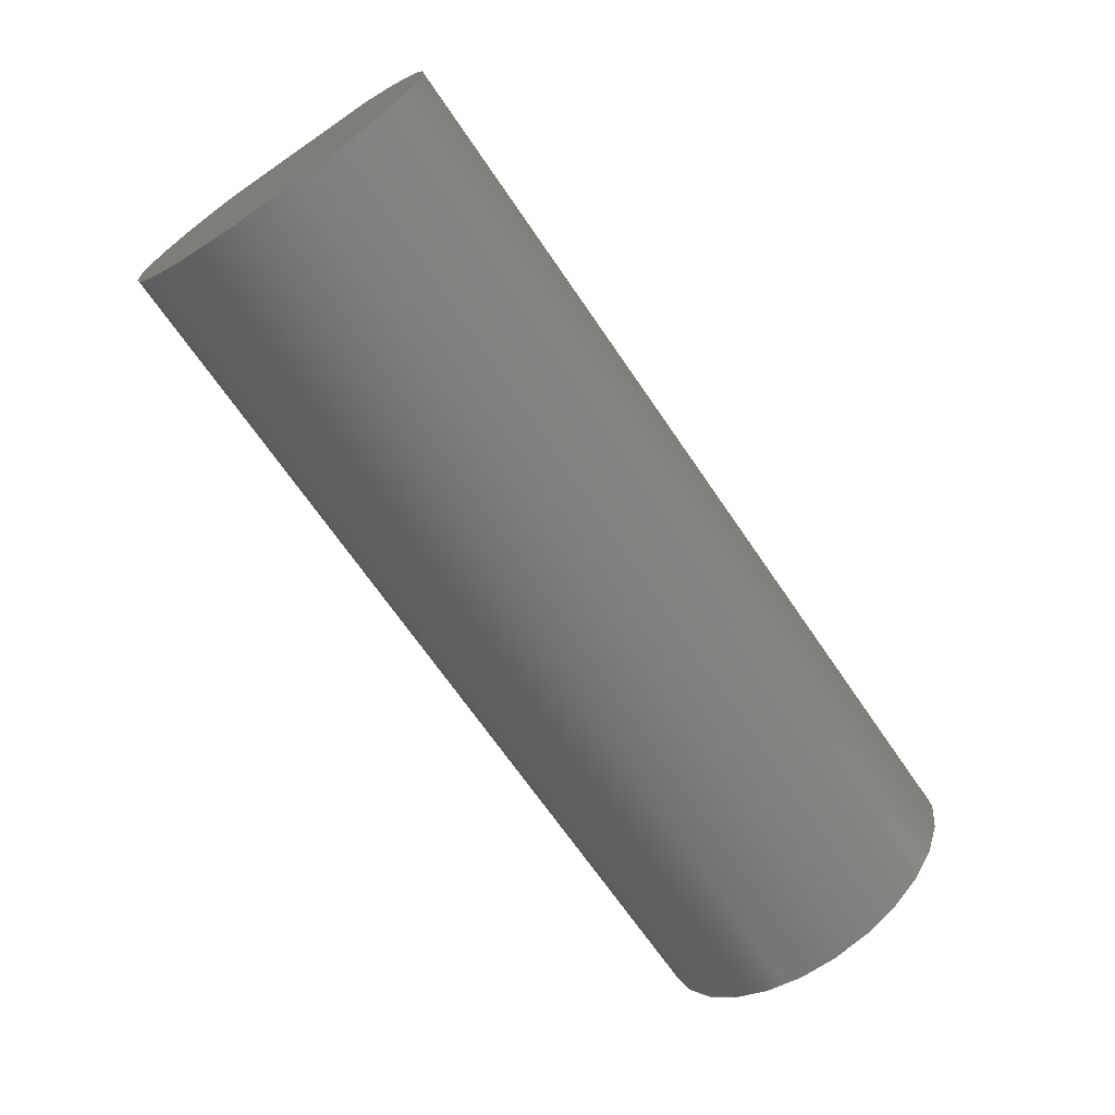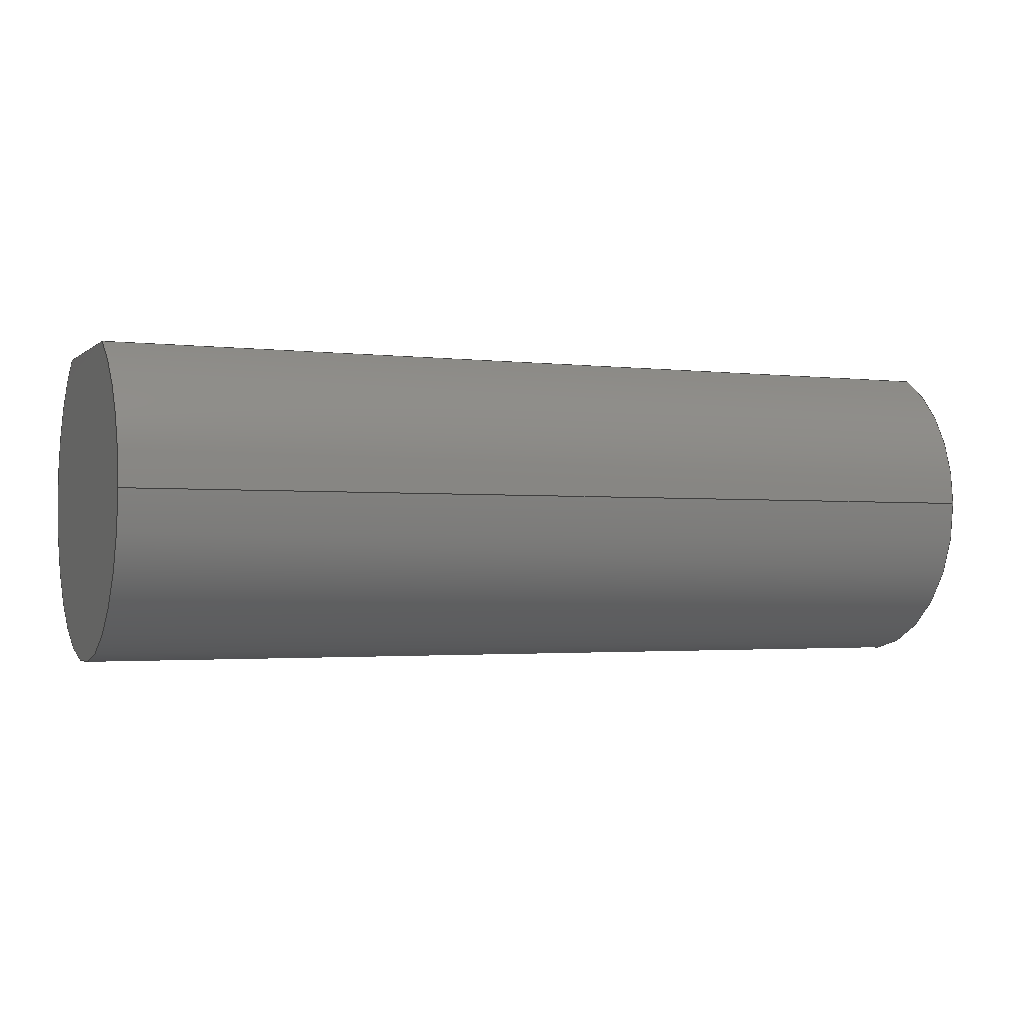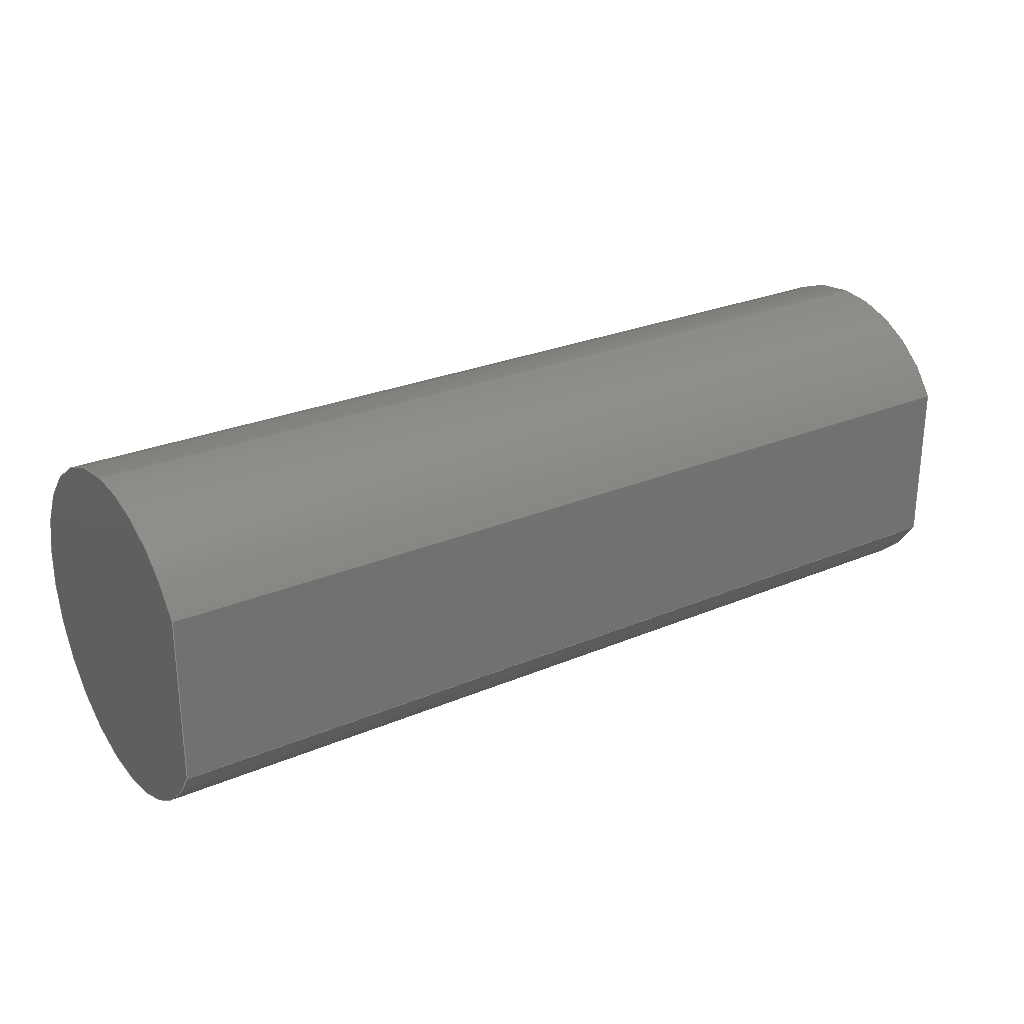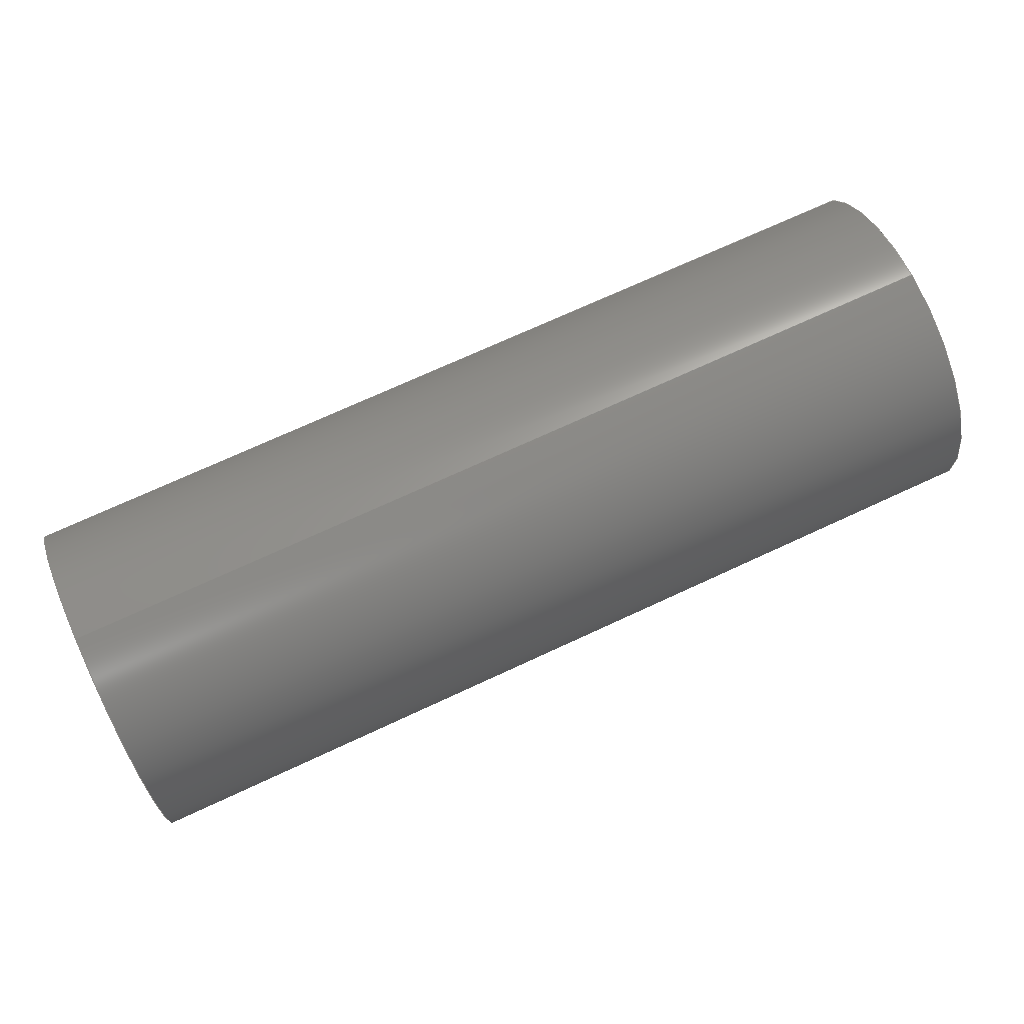
<metadata>
{"format":"step","ext":"step","renderer":"f3d","projection":"perspective","resolution":1024,"background":"white","views":[{"elev":-68.9,"azim":-55.6,"up":"+Y"},{"elev":-2.0,"azim":156.8,"up":"+Y"},{"elev":26.4,"azim":146.3,"up":"+Z"},{"elev":71.7,"azim":-24.9,"up":"+Z"}]}
</metadata>
<code>
ISO-10303-21;
DATA;
#1 = DIRECTION ( 'NONE',  ( 0, -1, 1.446e-16 ) ) ;
#2 = AXIS2_PLACEMENT_3D ( 'NONE', #5, #203, #40 ) ;
#3 = ORIENTED_EDGE ( 'NONE', *, *, #71, .F. ) ;
#4 = ORIENTED_EDGE ( 'NONE', *, *, #47, .T. ) ;
#5 = CARTESIAN_POINT ( 'NONE',  ( 0, 0, 0 ) ) ;
#6 = ORIENTED_EDGE ( 'NONE', *, *, #138, .F. ) ;
#7 = EDGE_CURVE ( 'NONE', #111, #128, #135, .T. ) ;
#8 = CARTESIAN_POINT ( 'NONE',  ( 0, 0, 0 ) ) ;
#9 = DIRECTION ( 'NONE',  ( 1, 0, 0 ) ) ;
#10 = LINE ( 'NONE', #99, #13 ) ;
#11 = DIRECTION ( 'NONE',  ( 0, 1.446e-16, 1 ) ) ;
#12 = ORIENTED_EDGE ( 'NONE', *, *, #91, .T. ) ;
#13 = VECTOR ( 'NONE', #70, 1000 ) ;
#14 = ADVANCED_FACE ( 'NONE', ( #38 ), #98, .F. ) ;
#15 = LINE ( 'NONE', #48, #148 ) ;
#16 = VERTEX_POINT ( 'NONE', #147 ) ;
#17 = AXIS2_PLACEMENT_3D ( 'NONE', #96, #167, #101 ) ;
#18 = CARTESIAN_POINT ( 'NONE',  ( 0, 2.598, 1.5 ) ) ;
#19 = AXIS2_PLACEMENT_3D ( 'NONE', #30, #171, #103 ) ;
#20 = ORIENTED_EDGE ( 'NONE', *, *, #105, .T. ) ;
#21 = ORIENTED_EDGE ( 'NONE', *, *, #7, .F. ) ;
#22 = CARTESIAN_POINT ( 'NONE',  ( 0, 0, 0 ) ) ;
#23 = AXIS2_PLACEMENT_3D ( 'NONE', #22, #131, #102 ) ;
#24 = APPLICATION_PROTOCOL_DEFINITION ( 'draft international standard', 'automotive_design', 1998, #97 ) ;
#25 = PRESENTATION_STYLE_ASSIGNMENT (( #172 ) ) ;
#26 = CARTESIAN_POINT ( 'NONE',  ( 16.7, 0, 3 ) ) ;
#27 = CYLINDRICAL_SURFACE ( 'NONE', #161, 3 ) ;
#28 = EDGE_CURVE ( 'NONE', #141, #128, #15, .T. ) ;
#29 = VECTOR ( 'NONE', #11, 1000 ) ;
#30 = CARTESIAN_POINT ( 'NONE',  ( 16.7, 0, 0 ) ) ;
#31 = PRODUCT ( 'shaft_round_wcut_6mm_for_motor_transmission1', 'shaft_round_wcut_6mm_for_motor_transmission1', '', ( #56 ) ) ;
#32 = ORIENTED_EDGE ( 'NONE', *, *, #7, .T. ) ;
#33 = FACE_OUTER_BOUND ( 'NONE', #78, .T. ) ;
#34 = MECHANICAL_DESIGN_GEOMETRIC_PRESENTATION_REPRESENTATION (  '', ( #158 ), #69 ) ;
#35 = ORIENTED_EDGE ( 'NONE', *, *, #142, .T. ) ;
#36 = DIRECTION ( 'NONE',  ( 0, 0, -1 ) ) ;
#37 = UNCERTAINTY_MEASURE_WITH_UNIT (LENGTH_MEASURE( 1e-05 ), #121, 'distance_accuracy_value', 'NONE');
#38 = FACE_OUTER_BOUND ( 'NONE', #195, .T. ) ;
#39 = PRODUCT_DEFINITION ( 'UNKNOWN', '', #139, #157 ) ;
#40 = DIRECTION ( 'NONE',  ( 1, 0, 0 ) ) ;
#41 = FILL_AREA_STYLE_COLOUR ( '', #115 ) ;
#42 = CARTESIAN_POINT ( 'NONE',  ( 0, 2.598, -1.5 ) ) ;
#43 = DIRECTION ( 'NONE',  ( 0, 0, -1 ) ) ;
#44 = AXIS2_PLACEMENT_3D ( 'NONE', #75, #1, #178 ) ;
#45 = AXIS2_PLACEMENT_3D ( 'NONE', #194, #110, #94 ) ;
#46 = ORIENTED_EDGE ( 'NONE', *, *, #105, .F. ) ;
#47 = EDGE_CURVE ( 'NONE', #141, #92, #199, .T. ) ;
#48 = CARTESIAN_POINT ( 'NONE',  ( 16.7, 2.598, -1.5 ) ) ;
#49 = ORIENTED_EDGE ( 'NONE', *, *, #165, .F. ) ;
#50 = AXIS2_PLACEMENT_3D ( 'NONE', #8, #57, #82 ) ;
#51 = ORIENTED_EDGE ( 'NONE', *, *, #88, .T. ) ;
#52 = EDGE_LOOP ( 'NONE', ( #112, #46, #21, #162 ) ) ;
#53 = PLANE ( 'NONE',  #19 ) ;
#54 = DIRECTION ( 'NONE',  ( 0, 0, -1 ) ) ;
#55 = ADVANCED_FACE ( 'NONE', ( #33 ), #140, .T. ) ;
#56 = PRODUCT_CONTEXT ( 'NONE', #86, 'mechanical' ) ;
#57 = DIRECTION ( 'NONE',  ( 1, 0, 0 ) ) ;
#58 = CARTESIAN_POINT ( 'NONE',  ( 16.7, 2.598, -1.5 ) ) ;
#59 = CARTESIAN_POINT ( 'NONE',  ( 16.7, 2.598, -1.5 ) ) ;
#60 = ADVANCED_FACE ( 'NONE', ( #61 ), #125, .T. ) ;
#61 = FACE_OUTER_BOUND ( 'NONE', #175, .T. ) ;
#62 = MECHANICAL_DESIGN_GEOMETRIC_PRESENTATION_REPRESENTATION (  '', ( #126 ), #73 ) ;
#63 = DIRECTION ( 'NONE',  ( -1, -0, -0 ) ) ;
#64 = VERTEX_POINT ( 'NONE', #18 ) ;
#65 = DIRECTION ( 'NONE',  ( -1, -0, -0 ) ) ;
#66 = FACE_OUTER_BOUND ( 'NONE', #52, .T. ) ;
#67 = LINE ( 'NONE', #26, #90 ) ;
#68 = DIRECTION ( 'NONE',  ( -1, -0, -0 ) ) ;
#69 =( GEOMETRIC_REPRESENTATION_CONTEXT ( 3 ) GLOBAL_UNCERTAINTY_ASSIGNED_CONTEXT ( ( #107 ) ) GLOBAL_UNIT_ASSIGNED_CONTEXT ( ( #83, #114, #134 ) ) REPRESENTATION_CONTEXT ( 'NONE', 'WORKASPACE' ) );
#70 = DIRECTION ( 'NONE',  ( -1, -0, -0 ) ) ;
#71 = EDGE_CURVE ( 'NONE', #127, #111, #77, .T. ) ;
#72 = FILL_AREA_STYLE_COLOUR ( '', #208 ) ;
#73 =( GEOMETRIC_REPRESENTATION_CONTEXT ( 3 ) GLOBAL_UNCERTAINTY_ASSIGNED_CONTEXT ( ( #192 ) ) GLOBAL_UNIT_ASSIGNED_CONTEXT ( ( #133, #117, #155 ) ) REPRESENTATION_CONTEXT ( 'NONE', 'WORKASPACE' ) );
#74 = CARTESIAN_POINT ( 'NONE',  ( 0, 0, 0 ) ) ;
#75 = CARTESIAN_POINT ( 'NONE',  ( 16.7, 2.598, -1.5 ) ) ;
#76 = AXIS2_PLACEMENT_3D ( 'NONE', #189, #9, #183 ) ;
#77 = LINE ( 'NONE', #144, #168 ) ;
#78 = EDGE_LOOP ( 'NONE', ( #166, #80, #164, #51 ) ) ;
#79 = ADVANCED_BREP_SHAPE_REPRESENTATION ( 'shaft_round_wcut_6mm_for_motor_transmission1', ( #191, #2 ), #122 ) ;
#80 = ORIENTED_EDGE ( 'NONE', *, *, #91, .F. ) ;
#81 = AXIS2_PLACEMENT_3D ( 'NONE', #85, #150, #43 ) ;
#82 = DIRECTION ( 'NONE',  ( 0, 0, -1 ) ) ;
#83 =( LENGTH_UNIT ( ) NAMED_UNIT ( * ) SI_UNIT ( .MILLI., .METRE. ) );
#84 = EDGE_CURVE ( 'NONE', #130, #127, #177, .T. ) ;
#85 = CARTESIAN_POINT ( 'NONE',  ( 16.7, 0, 0 ) ) ;
#86 = APPLICATION_CONTEXT ( 'automotive_design' ) ;
#87 = CARTESIAN_POINT ( 'NONE',  ( 16.7, 3.674e-16, -3 ) ) ;
#88 = EDGE_CURVE ( 'NONE', #64, #16, #95, .T. ) ;
#89 = ORIENTED_EDGE ( 'NONE', *, *, #28, .F. ) ;
#90 = VECTOR ( 'NONE', #68, 1000 ) ;
#91 = EDGE_CURVE ( 'NONE', #92, #130, #180, .T. ) ;
#92 = VERTEX_POINT ( 'NONE', #152 ) ;
#93 = DIRECTION ( 'NONE',  ( -1, -0, -0 ) ) ;
#94 = DIRECTION ( 'NONE',  ( 0, 0, 1 ) ) ;
#95 = CIRCLE ( 'NONE', #50, 3 ) ;
#96 = CARTESIAN_POINT ( 'NONE',  ( 16.7, 0, 0 ) ) ;
#97 = APPLICATION_CONTEXT ( 'automotive_design' ) ;
#98 = PLANE ( 'NONE',  #44 ) ;
#99 = CARTESIAN_POINT ( 'NONE',  ( 16.7, 2.598, 1.5 ) ) ;
#100 = ADVANCED_FACE ( 'NONE', ( #66 ), #154, .F. ) ;
#101 = DIRECTION ( 'NONE',  ( 0, 0, -1 ) ) ;
#102 = DIRECTION ( 'NONE',  ( 0, 0, -1 ) ) ;
#103 = DIRECTION ( 'NONE',  ( 0, 0, -1 ) ) ;
#104 =( NAMED_UNIT ( * ) PLANE_ANGLE_UNIT ( ) SI_UNIT ( $, .RADIAN. ) );
#105 = EDGE_CURVE ( 'NONE', #128, #64, #136, .T. ) ;
#106 = CIRCLE ( 'NONE', #163, 3 ) ;
#107 = UNCERTAINTY_MEASURE_WITH_UNIT (LENGTH_MEASURE( 1e-05 ), #83, 'distance_accuracy_value', 'NONE');
#108 = CLOSED_SHELL ( 'NONE', ( #60, #124, #55, #14, #118, #100 ) ) ;
#109 = ORIENTED_EDGE ( 'NONE', *, *, #28, .T. ) ;
#110 = DIRECTION ( 'NONE',  ( -1, -0, -0 ) ) ;
#111 = VERTEX_POINT ( 'NONE', #204 ) ;
#112 = ORIENTED_EDGE ( 'NONE', *, *, #88, .F. ) ;
#113 = CARTESIAN_POINT ( 'NONE',  ( 16.7, 0, 3 ) ) ;
#114 =( NAMED_UNIT ( * ) PLANE_ANGLE_UNIT ( ) SI_UNIT ( $, .RADIAN. ) );
#115 = COLOUR_RGB ( '',0.8431, 0.8157, 0.7529 ) ;
#116 = DIRECTION ( 'NONE',  ( 0, 0, 1 ) ) ;
#117 =( NAMED_UNIT ( * ) PLANE_ANGLE_UNIT ( ) SI_UNIT ( $, .RADIAN. ) );
#118 = ADVANCED_FACE ( 'NONE', ( #201 ), #53, .T. ) ;
#119 = CARTESIAN_POINT ( 'NONE',  ( 16.7, 0, 0 ) ) ;
#120 = ORIENTED_EDGE ( 'NONE', *, *, #47, .F. ) ;
#121 =( LENGTH_UNIT ( ) NAMED_UNIT ( * ) SI_UNIT ( .MILLI., .METRE. ) );
#122 =( GEOMETRIC_REPRESENTATION_CONTEXT ( 3 ) GLOBAL_UNCERTAINTY_ASSIGNED_CONTEXT ( ( #37 ) ) GLOBAL_UNIT_ASSIGNED_CONTEXT ( ( #121, #104, #170 ) ) REPRESENTATION_CONTEXT ( 'NONE', 'WORKASPACE' ) );
#123 = ORIENTED_EDGE ( 'NONE', *, *, #84, .F. ) ;
#124 = ADVANCED_FACE ( 'NONE', ( #188 ), #27, .T. ) ;
#125 = CYLINDRICAL_SURFACE ( 'NONE', #45, 3 ) ;
#126 = STYLED_ITEM ( 'NONE', ( #25 ), #191 ) ;
#127 = VERTEX_POINT ( 'NONE', #87 ) ;
#128 = VERTEX_POINT ( 'NONE', #42 ) ;
#129 = PRODUCT_RELATED_PRODUCT_CATEGORY ( 'part', '', ( #31 ) ) ;
#130 = VERTEX_POINT ( 'NONE', #113 ) ;
#131 = DIRECTION ( 'NONE',  ( 1, 0, 0 ) ) ;
#132 = PRESENTATION_STYLE_ASSIGNMENT (( #182 ) ) ;
#133 =( LENGTH_UNIT ( ) NAMED_UNIT ( * ) SI_UNIT ( .MILLI., .METRE. ) );
#134 =( NAMED_UNIT ( * ) SI_UNIT ( $, .STERADIAN. ) SOLID_ANGLE_UNIT ( ) );
#135 = CIRCLE ( 'NONE', #143, 3 ) ;
#136 = LINE ( 'NONE', #205, #29 ) ;
#137 = SURFACE_SIDE_STYLE ('',( #186 ) ) ;
#138 = EDGE_CURVE ( 'NONE', #92, #64, #10, .T. ) ;
#139 = PRODUCT_DEFINITION_FORMATION_WITH_SPECIFIED_SOURCE ( 'ANY', '', #31, .NOT_KNOWN. ) ;
#140 = CYLINDRICAL_SURFACE ( 'NONE', #190, 3 ) ;
#141 = VERTEX_POINT ( 'NONE', #58 ) ;
#142 = EDGE_CURVE ( 'NONE', #130, #16, #67, .T. ) ;
#143 = AXIS2_PLACEMENT_3D ( 'NONE', #74, #207, #36 ) ;
#144 = CARTESIAN_POINT ( 'NONE',  ( 16.7, 3.674e-16, -3 ) ) ;
#145 = ORIENTED_EDGE ( 'NONE', *, *, #71, .T. ) ;
#146 = APPLICATION_PROTOCOL_DEFINITION ( 'draft international standard', 'automotive_design', 1998, #86 ) ;
#147 = CARTESIAN_POINT ( 'NONE',  ( 0, 0, 3 ) ) ;
#148 = VECTOR ( 'NONE', #65, 1000 ) ;
#149 = SURFACE_STYLE_FILL_AREA ( #198 ) ;
#150 = DIRECTION ( 'NONE',  ( 1, 0, 0 ) ) ;
#151 = DIRECTION ( 'NONE',  ( -1, -0, -0 ) ) ;
#152 = CARTESIAN_POINT ( 'NONE',  ( 16.7, 2.598, 1.5 ) ) ;
#153 = VECTOR ( 'NONE', #159, 1000 ) ;
#154 = PLANE ( 'NONE',  #23 ) ;
#155 =( NAMED_UNIT ( * ) SI_UNIT ( $, .STERADIAN. ) SOLID_ANGLE_UNIT ( ) );
#156 = ORIENTED_EDGE ( 'NONE', *, *, #185, .T. ) ;
#157 = PRODUCT_DEFINITION_CONTEXT ( 'detailed design', #97, 'design' ) ;
#158 = STYLED_ITEM ( 'NONE', ( #132 ), #79 ) ;
#159 = DIRECTION ( 'NONE',  ( 0, 1.446e-16, 1 ) ) ;
#160 = DIRECTION ( 'NONE',  ( 0, 0, 1 ) ) ;
#161 = AXIS2_PLACEMENT_3D ( 'NONE', #169, #151, #116 ) ;
#162 = ORIENTED_EDGE ( 'NONE', *, *, #185, .F. ) ;
#163 = AXIS2_PLACEMENT_3D ( 'NONE', #119, #184, #54 ) ;
#164 = ORIENTED_EDGE ( 'NONE', *, *, #138, .T. ) ;
#165 = EDGE_CURVE ( 'NONE', #127, #141, #106, .T. ) ;
#166 = ORIENTED_EDGE ( 'NONE', *, *, #142, .F. ) ;
#167 = DIRECTION ( 'NONE',  ( 1, 0, 0 ) ) ;
#168 = VECTOR ( 'NONE', #63, 1000 ) ;
#169 = CARTESIAN_POINT ( 'NONE',  ( 16.7, 0, 0 ) ) ;
#170 =( NAMED_UNIT ( * ) SI_UNIT ( $, .STERADIAN. ) SOLID_ANGLE_UNIT ( ) );
#171 = DIRECTION ( 'NONE',  ( 1, 0, 0 ) ) ;
#172 = SURFACE_STYLE_USAGE ( .BOTH. , #137 ) ;
#173 = PRODUCT_DEFINITION_SHAPE ( 'NONE', 'NONE',  #39 ) ;
#174 = PRESENTATION_LAYER_ASSIGNMENT (  '', '', ( #126 ) ) ;
#175 = EDGE_LOOP ( 'NONE', ( #49, #145, #32, #89 ) ) ;
#176 = CARTESIAN_POINT ( 'NONE',  ( 16.7, 0, 0 ) ) ;
#177 = CIRCLE ( 'NONE', #17, 3 ) ;
#178 = DIRECTION ( 'NONE',  ( 0, -1.446e-16, -1 ) ) ;
#179 = ORIENTED_EDGE ( 'NONE', *, *, #84, .T. ) ;
#180 = CIRCLE ( 'NONE', #81, 3 ) ;
#181 = ORIENTED_EDGE ( 'NONE', *, *, #165, .T. ) ;
#182 = SURFACE_STYLE_USAGE ( .BOTH. , #200 ) ;
#183 = DIRECTION ( 'NONE',  ( 0, 0, -1 ) ) ;
#184 = DIRECTION ( 'NONE',  ( 1, 0, 0 ) ) ;
#185 = EDGE_CURVE ( 'NONE', #16, #111, #197, .T. ) ;
#186 = SURFACE_STYLE_FILL_AREA ( #202 ) ;
#187 = SHAPE_DEFINITION_REPRESENTATION ( #173, #79 ) ;
#188 = FACE_OUTER_BOUND ( 'NONE', #196, .T. ) ;
#189 = CARTESIAN_POINT ( 'NONE',  ( 0, 0, 0 ) ) ;
#190 = AXIS2_PLACEMENT_3D ( 'NONE', #176, #93, #160 ) ;
#191 = MANIFOLD_SOLID_BREP ( 'Boss-Extrude1', #108 ) ;
#192 = UNCERTAINTY_MEASURE_WITH_UNIT (LENGTH_MEASURE( 1e-05 ), #133, 'distance_accuracy_value', 'NONE');
#193 = EDGE_LOOP ( 'NONE', ( #12, #179, #181, #4 ) ) ;
#194 = CARTESIAN_POINT ( 'NONE',  ( 16.7, 0, 0 ) ) ;
#195 = EDGE_LOOP ( 'NONE', ( #20, #6, #120, #109 ) ) ;
#196 = EDGE_LOOP ( 'NONE', ( #3, #123, #35, #156 ) ) ;
#197 = CIRCLE ( 'NONE', #76, 3 ) ;
#198 = FILL_AREA_STYLE ('',( #72 ) ) ;
#199 = LINE ( 'NONE', #59, #153 ) ;
#200 = SURFACE_SIDE_STYLE ('',( #149 ) ) ;
#201 = FACE_OUTER_BOUND ( 'NONE', #193, .T. ) ;
#202 = FILL_AREA_STYLE ('',( #41 ) ) ;
#203 = DIRECTION ( 'NONE',  ( 0, 0, 1 ) ) ;
#204 = CARTESIAN_POINT ( 'NONE',  ( 0, 3.674e-16, -3 ) ) ;
#205 = CARTESIAN_POINT ( 'NONE',  ( 0, 2.598, -1.5 ) ) ;
#206 = PRESENTATION_LAYER_ASSIGNMENT (  '', '', ( #158 ) ) ;
#207 = DIRECTION ( 'NONE',  ( 1, 0, 0 ) ) ;
#208 = COLOUR_RGB ( '',0.8431, 0.8157, 0.7529 ) ;
ENDSEC;
END-ISO-10303-21;

</code>
